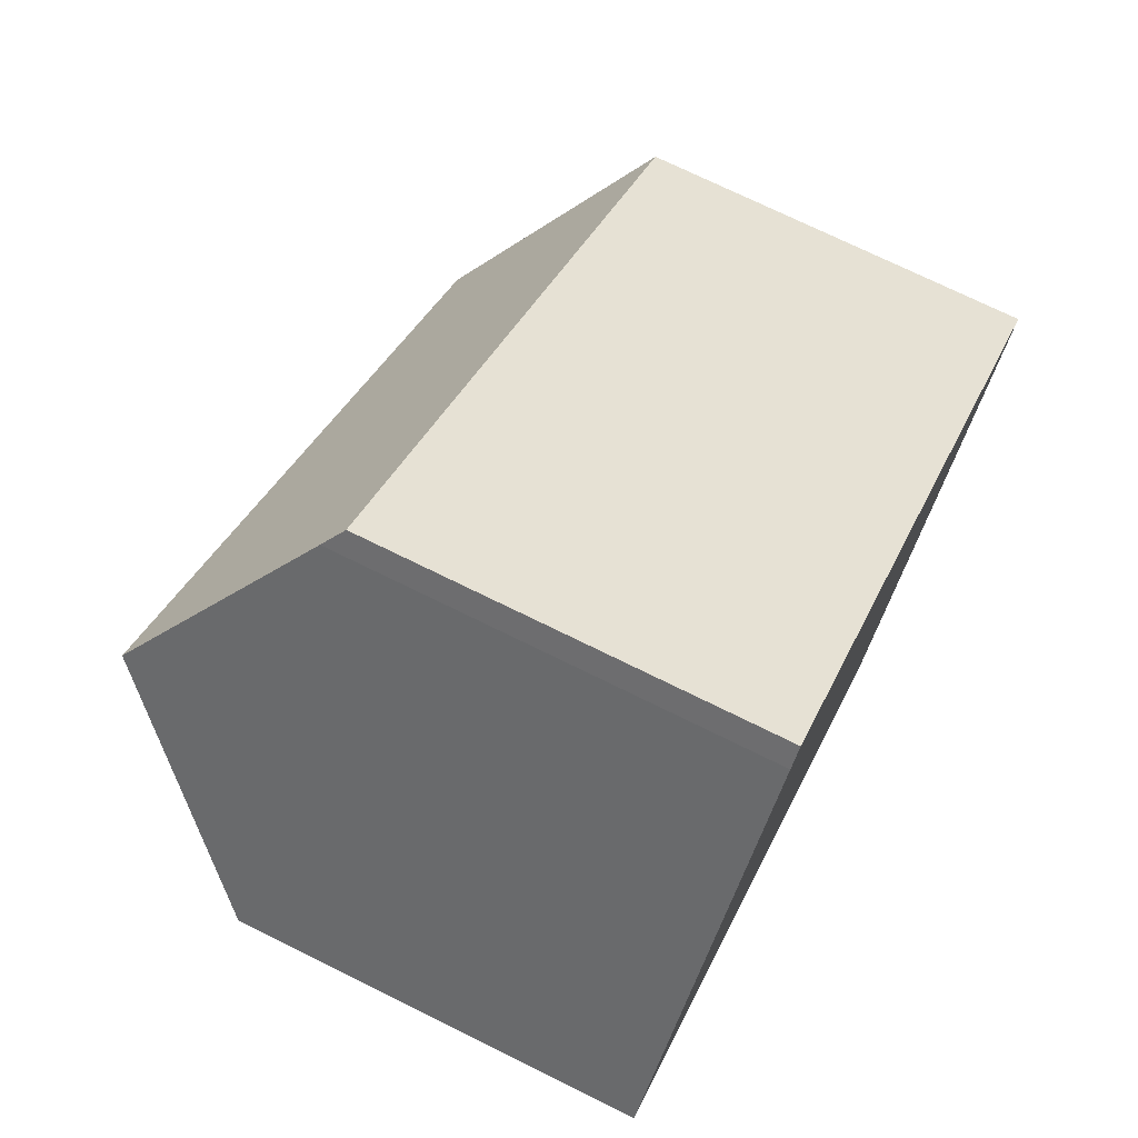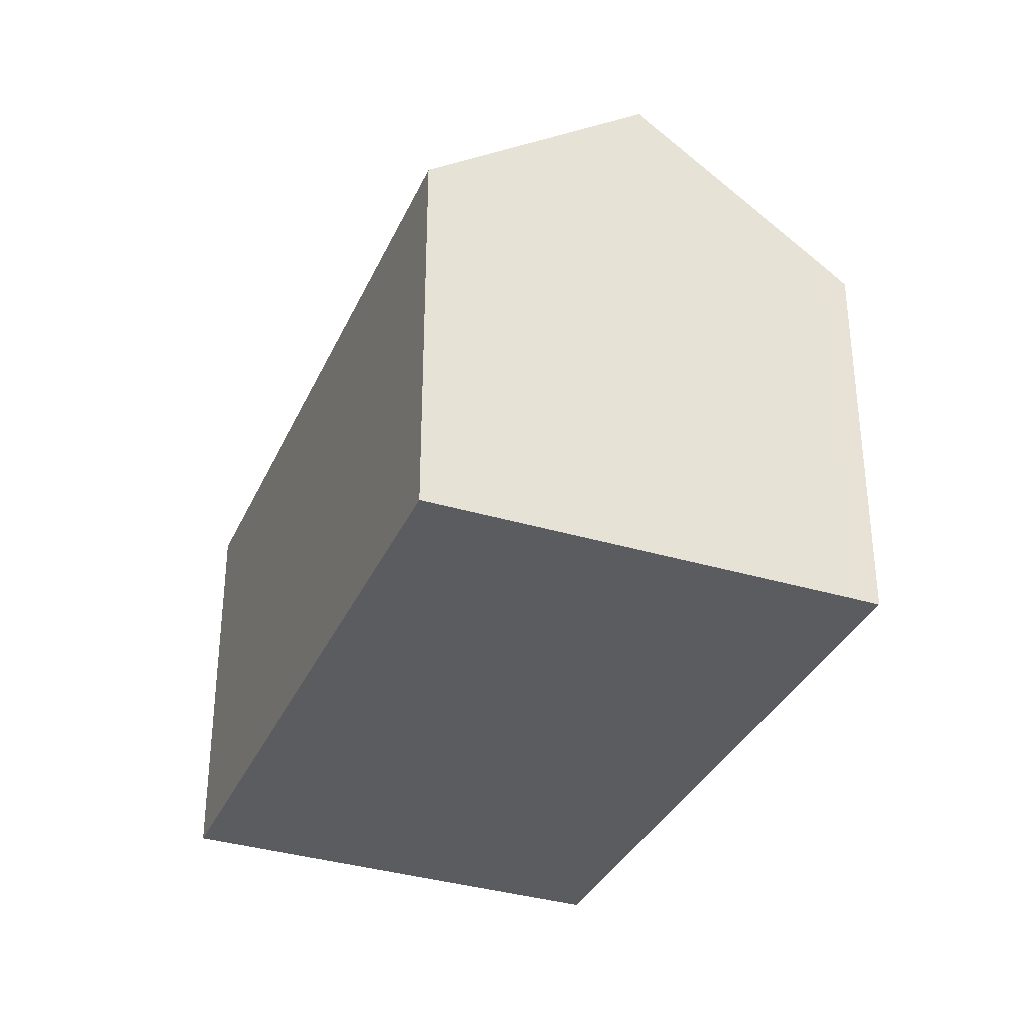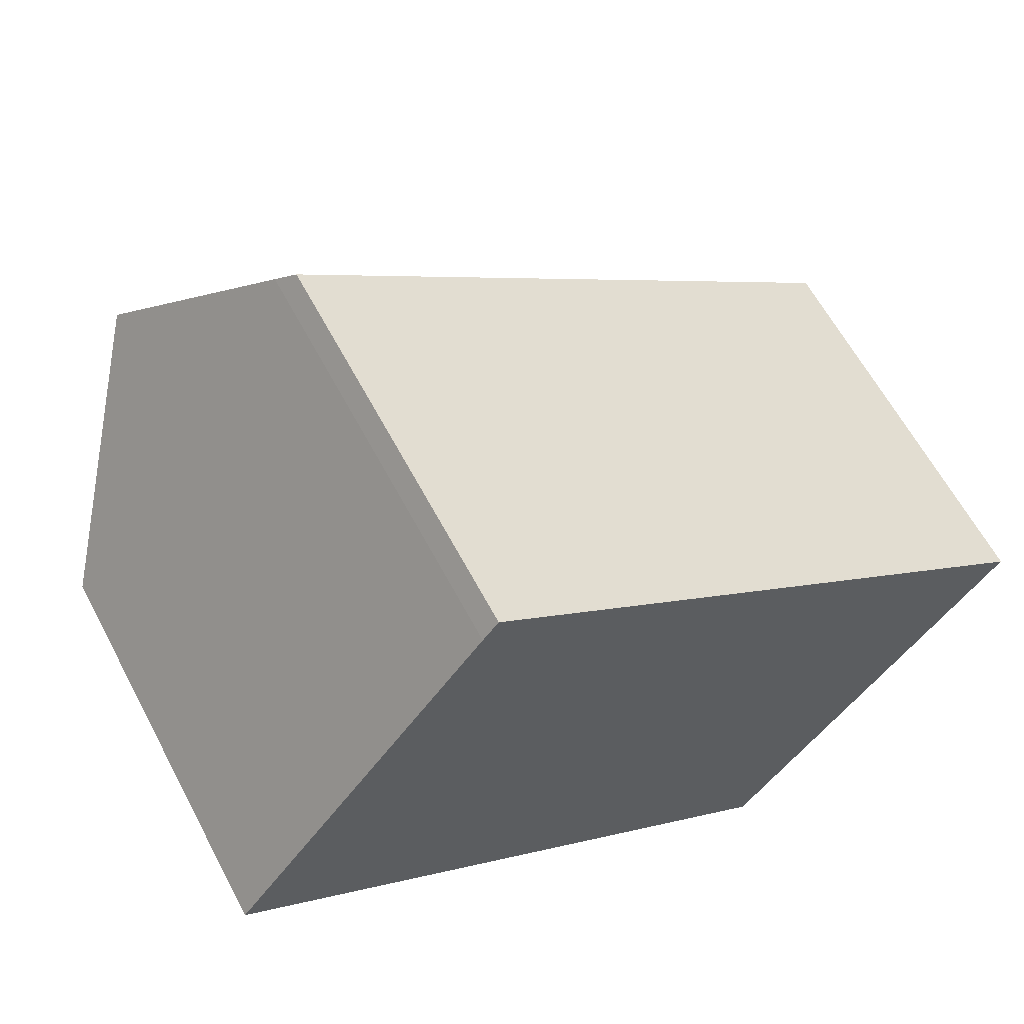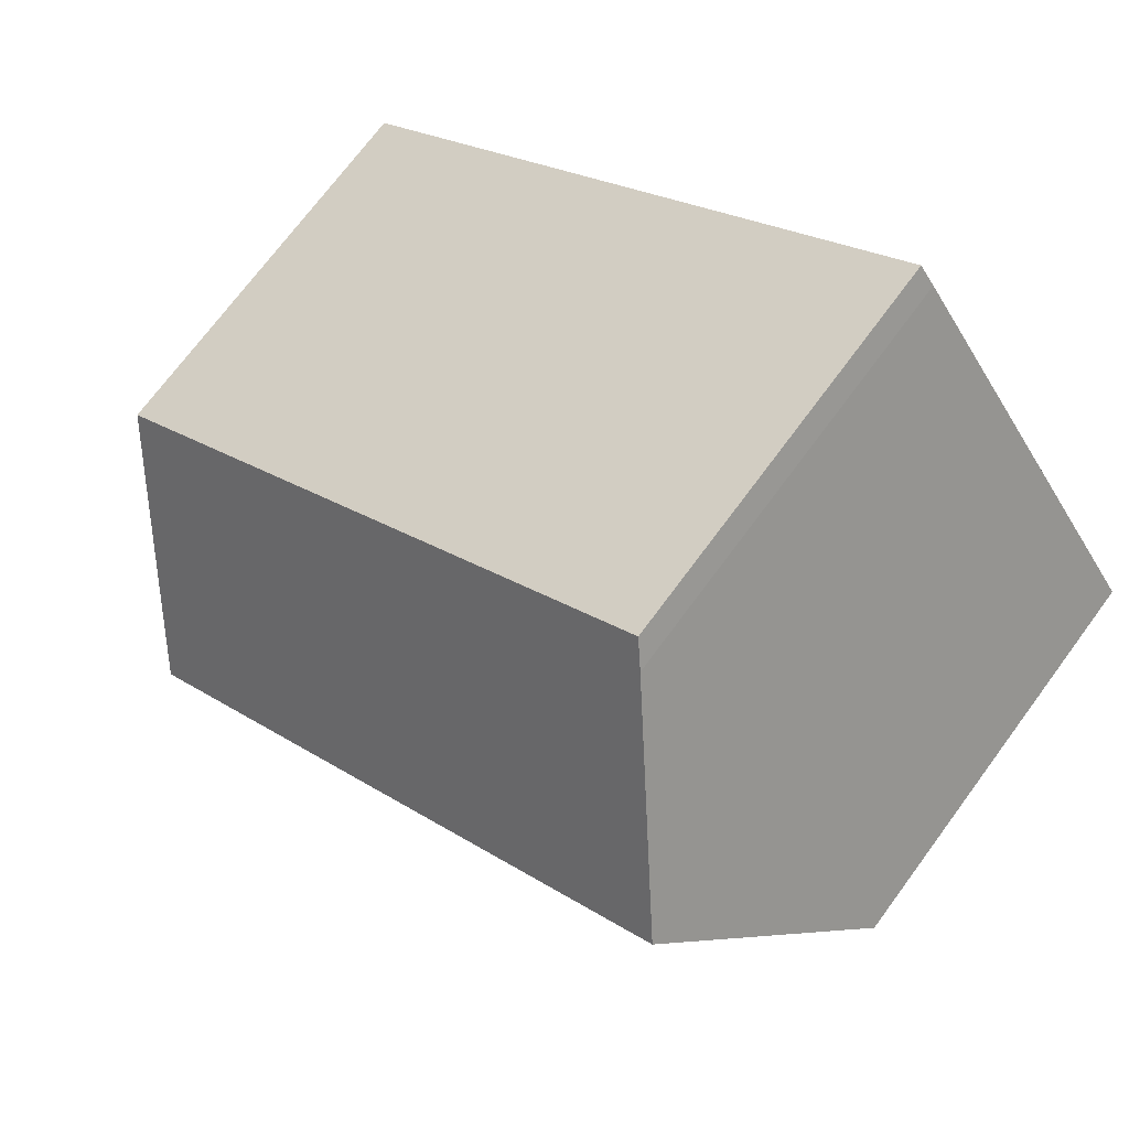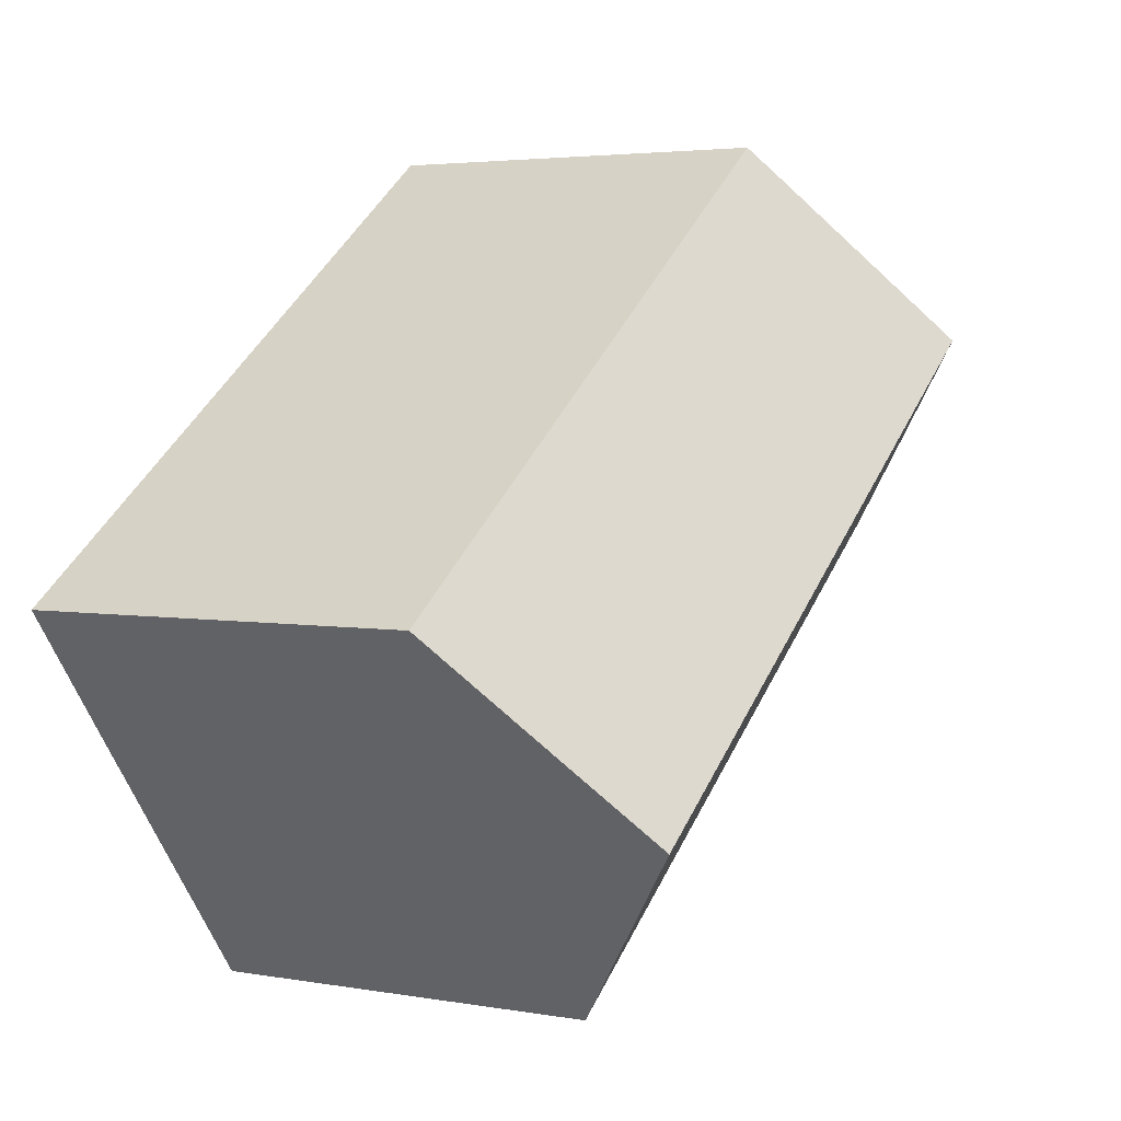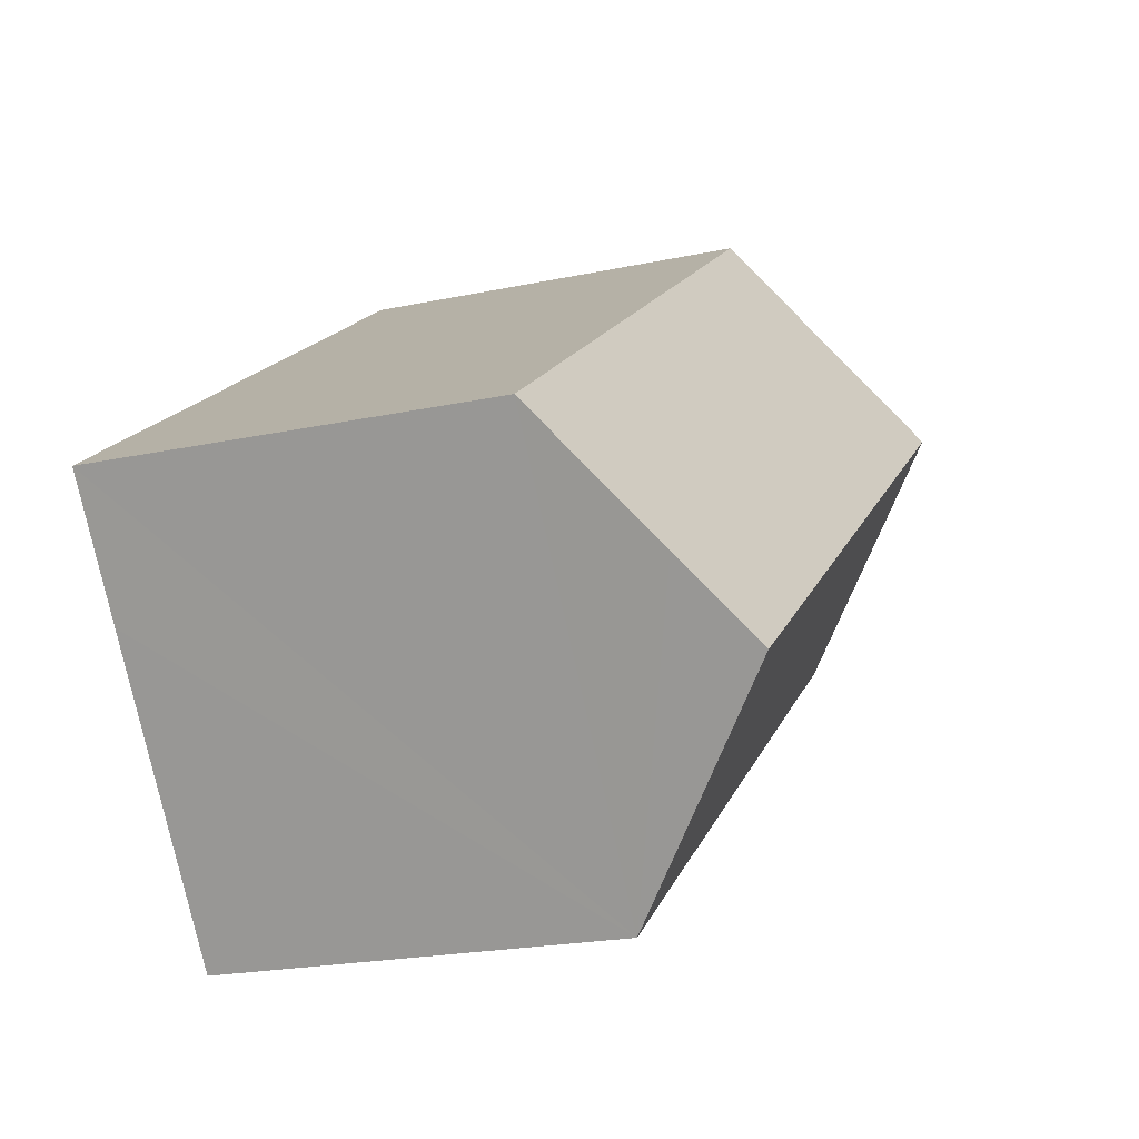
<metadata>
{"format":"obj","ext":"obj","renderer":"f3d","projection":"perspective","resolution":1024,"background":"white","views":[{"elev":72.9,"azim":-63.7,"up":"+Z"},{"elev":-34.3,"azim":-76.0,"up":"+Y"},{"elev":61.7,"azim":-27.8,"up":"+Z"},{"elev":72.0,"azim":-143.5,"up":"+Z"},{"elev":3.6,"azim":120.7,"up":"+Z"},{"elev":-21.5,"azim":110.7,"up":"+Z"}]}
</metadata>
<code>
v  3.035 12.28 4.165
v  17.27 10.91 -3.669
v  16.08 12.28 -5.253
v  19.15 8.736 -1.148
v  6.062 8.736 8.299
v  5.723 9.122 7.855
v  13.02 8.751 -9.334
v  0 8.715 5.336e-16
v  13.02 5.715e-16 -9.334
v  0 0 0
v  5.723 -4.81e-16 7.855
v  3.035 -2.55e-16 4.165
v  6.062 -5.082e-16 8.299
v  19.15 7.029e-17 -1.148
v  17.27 2.247e-16 -3.669
v  16.08 3.217e-16 -5.253
g defaultobject
f 1 2 3
f 2 1 4
f 4 1 5
f 5 1 6
f 7 1 3
f 1 7 8
f 9 8 7
f 8 9 10
f 8 6 1
f 6 8 10
f 6 10 11
f 11 10 12
f 11 5 6
f 5 11 13
f 13 4 5
f 4 13 14
f 2 7 3
f 7 2 4
f 7 4 14
f 7 14 15
f 7 15 16
f 7 16 9
f 11 14 13
f 14 11 12
f 14 12 10
f 14 10 9
f 14 9 16
f 14 16 15

</code>
